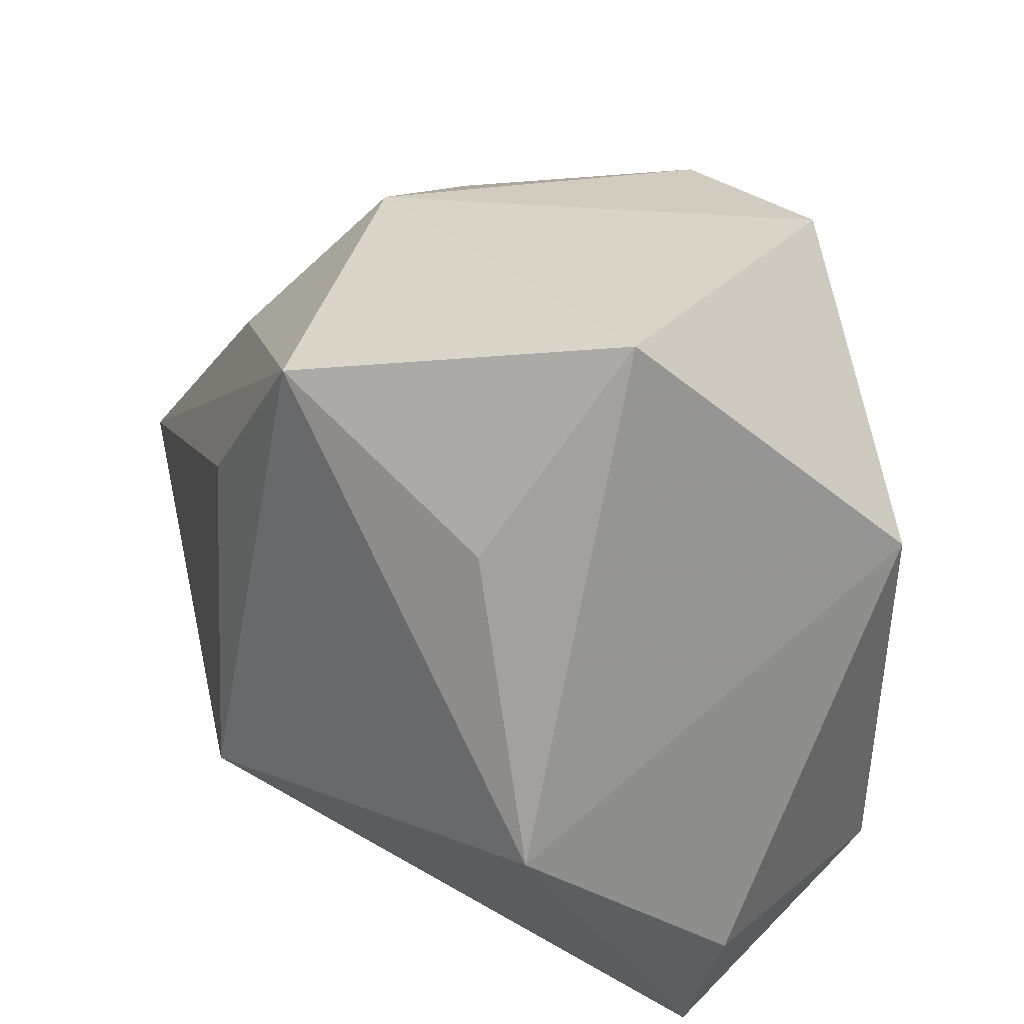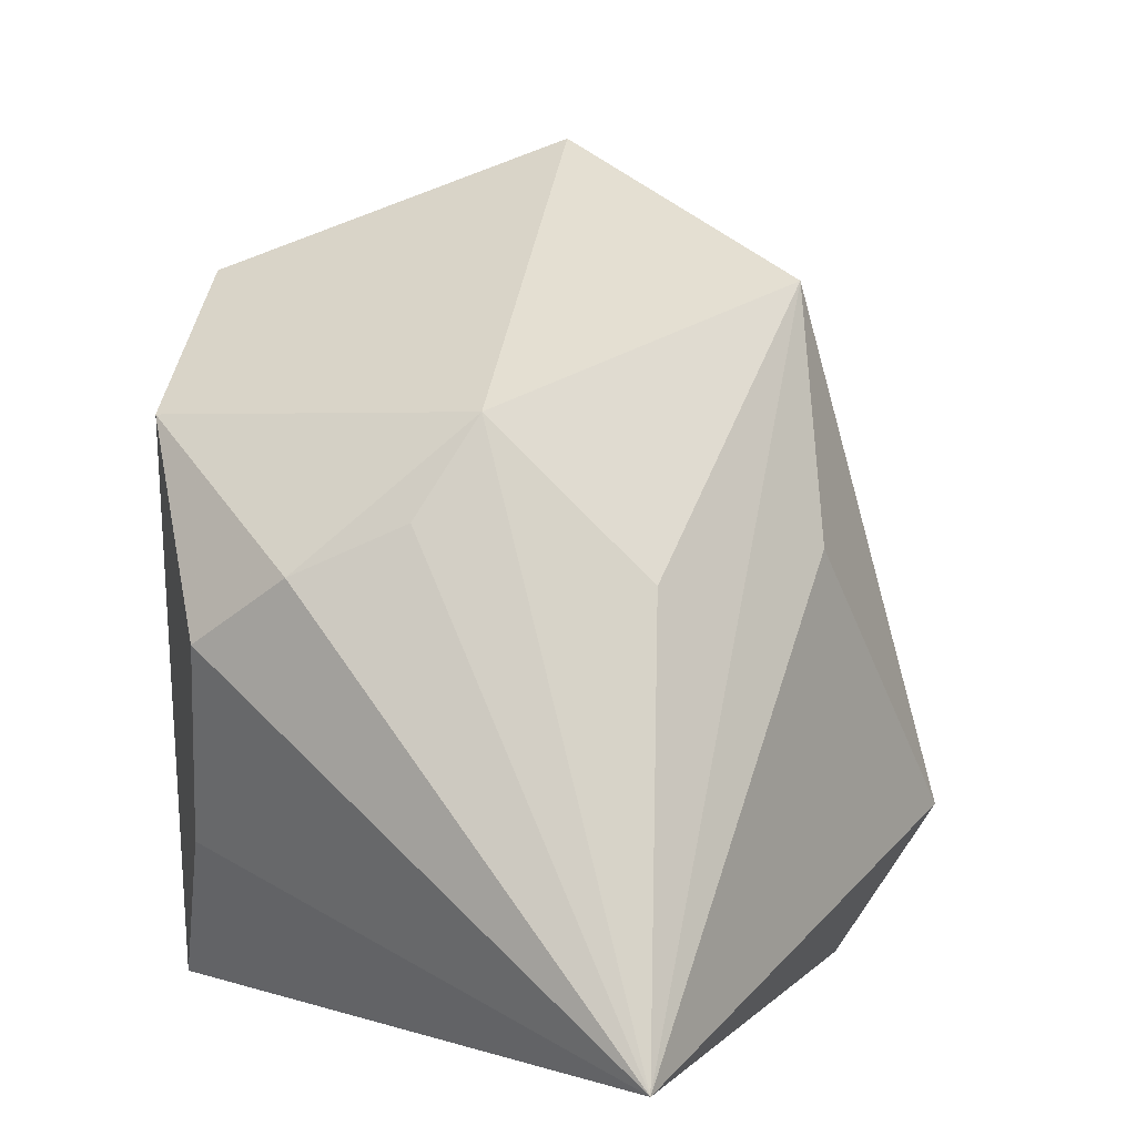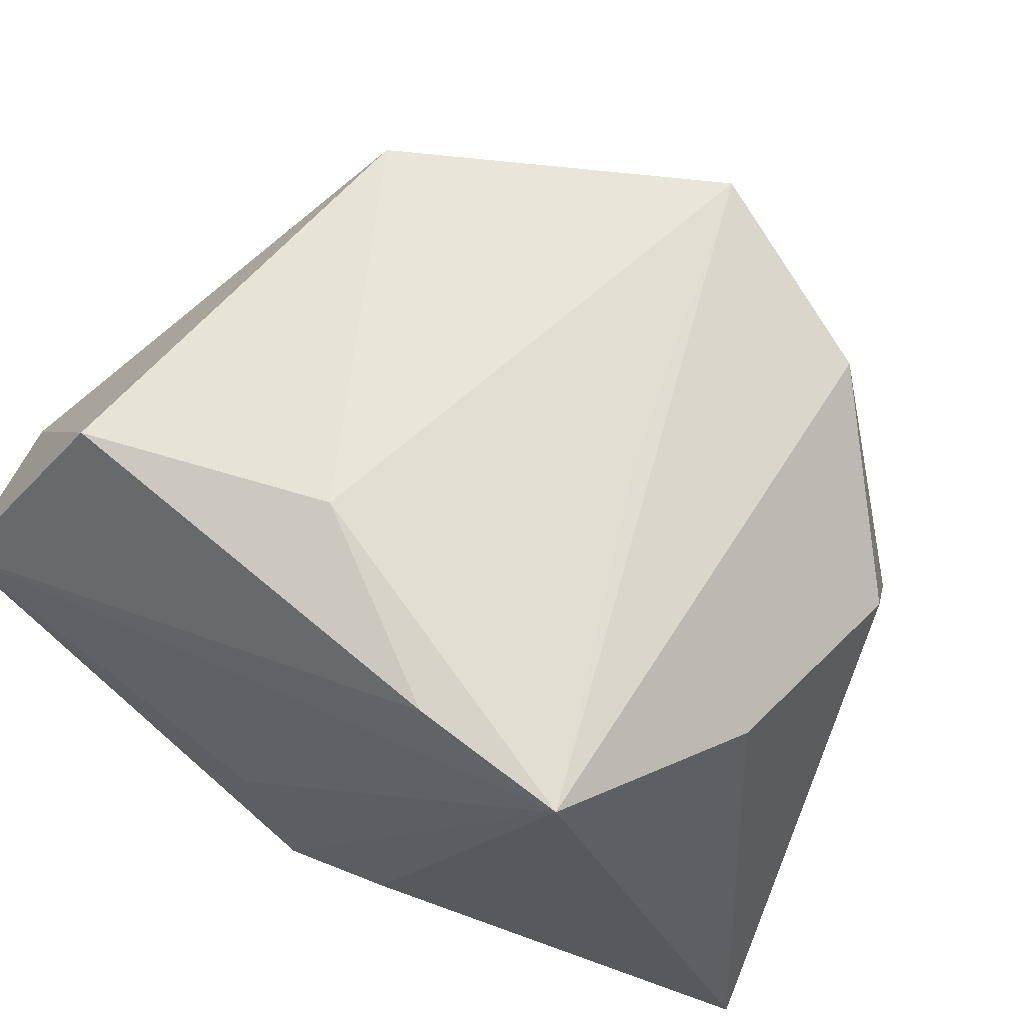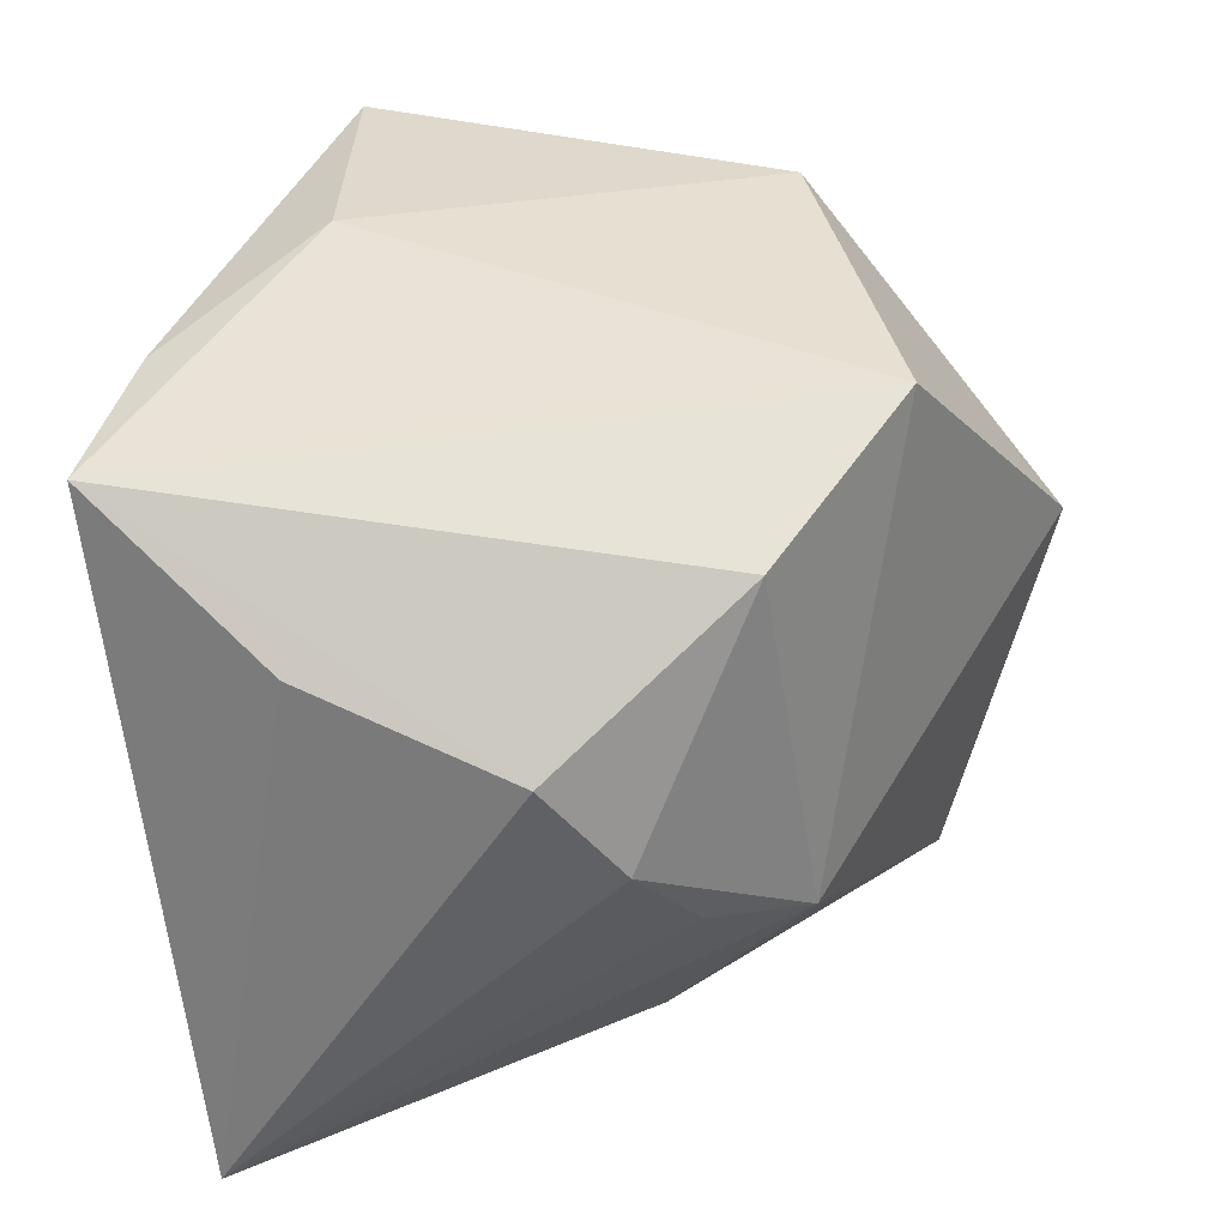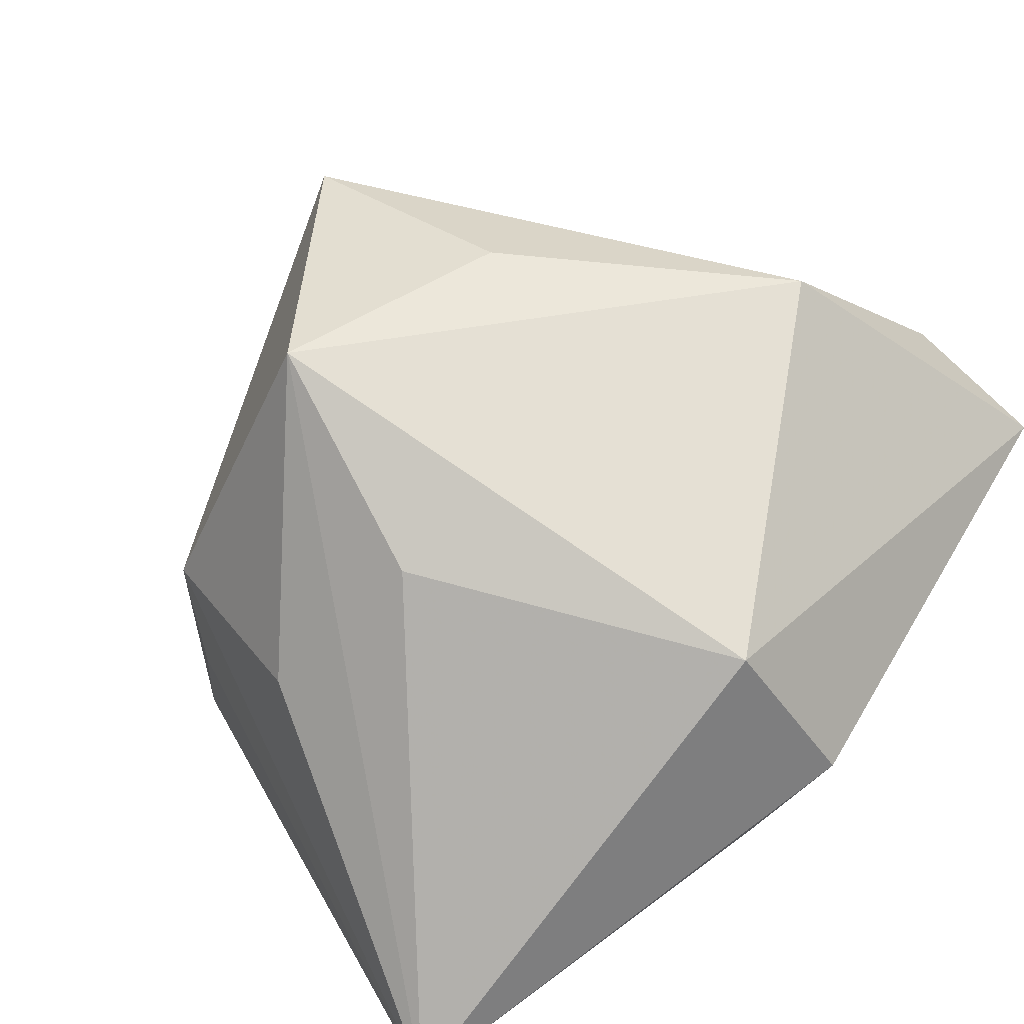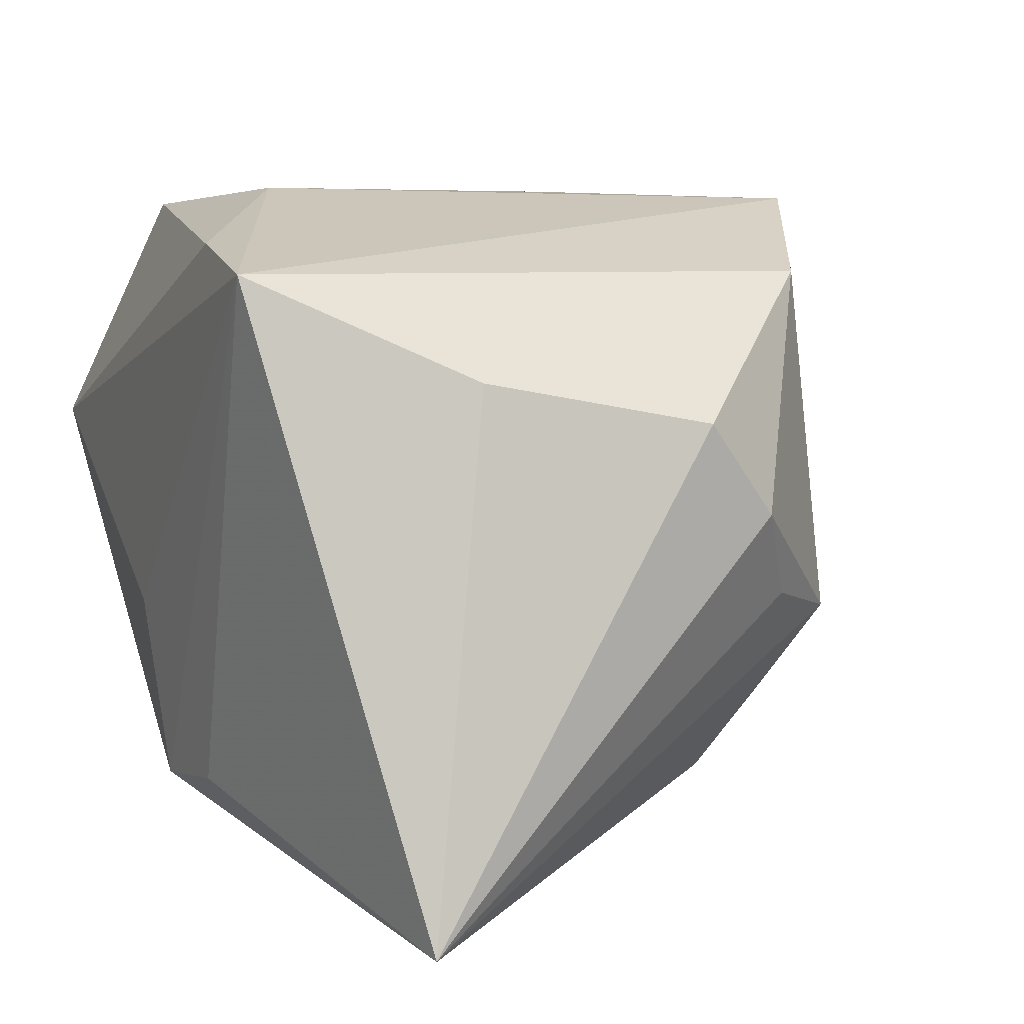
<metadata>
{"format":"obj","ext":"obj","renderer":"f3d","projection":"perspective","resolution":1024,"background":"white","views":[{"elev":51.5,"azim":-102.8,"up":"+Y"},{"elev":20.0,"azim":122.1,"up":"+Y"},{"elev":58.8,"azim":31.0,"up":"+Z"},{"elev":35.9,"azim":103.0,"up":"+Z"},{"elev":-75.3,"azim":-130.8,"up":"+Z"},{"elev":6.8,"azim":67.4,"up":"+Z"}]}
</metadata>
<code>
v 0.002327 -0.02332 -0.0224
v -0.0363 -0.02566 0.005808
v 0.02144 0.02056 0.01968
v -0.003366 0.03071 -0.0204
v 0.02532 0.01794 -0.005937
v -0.02496 -0.01932 0.02525
v -0.006681 -0.02423 -0.0236
v -0.01926 0.01537 0.02652
v 0.01797 0.01403 -0.02115
v 0.002963 0.01318 -0.02619
v -0.03643 -0.01354 0.008751
v -0.009888 -0.01097 -0.03012
v 0.03192 0.008197 0.008442
v -0.01846 0.02266 -0.008316
v 0.03357 -0.01489 -0.03012
v -0.00925 -0.02566 -0.008831
v 0.02868 -0.009162 0.01175
v -0.004678 -0.01534 0.0265
v -0.0124 0.03693 0.005147
v 0.03036 0.01415 0.001079
v 0.008913 -0.02466 0.0219
v 0.006359 0.02752 0.02566
v 0.01213 0.001131 0.0231
v 0.01972 0.02476 -0.008109
v 0.02108 -0.02566 0.01972
v -0.03354 0.001423 -0.007976
f 26 8 19
f 20 24 3
f 19 24 4
f 12 26 4
f 22 25 3
f 19 8 22
f 22 24 19
f 3 24 22
f 2 26 12
f 15 24 5
f 5 20 15
f 24 20 5
f 3 25 13
f 13 20 3
f 15 20 13
f 15 12 10
f 10 4 15
f 12 4 10
f 9 24 15
f 15 4 9
f 9 4 24
f 14 26 19
f 19 4 14
f 14 4 26
f 6 8 11
f 11 2 6
f 8 26 11
f 26 2 11
f 7 12 15
f 7 2 12
f 17 25 15
f 15 13 17
f 17 13 25
f 6 2 21
f 21 2 25
f 18 22 8
f 18 8 6
f 6 21 18
f 18 21 25
f 15 25 1
f 1 7 15
f 25 7 1
f 25 2 16
f 16 7 25
f 2 7 16
f 25 22 23
f 23 18 25
f 22 18 23

</code>
